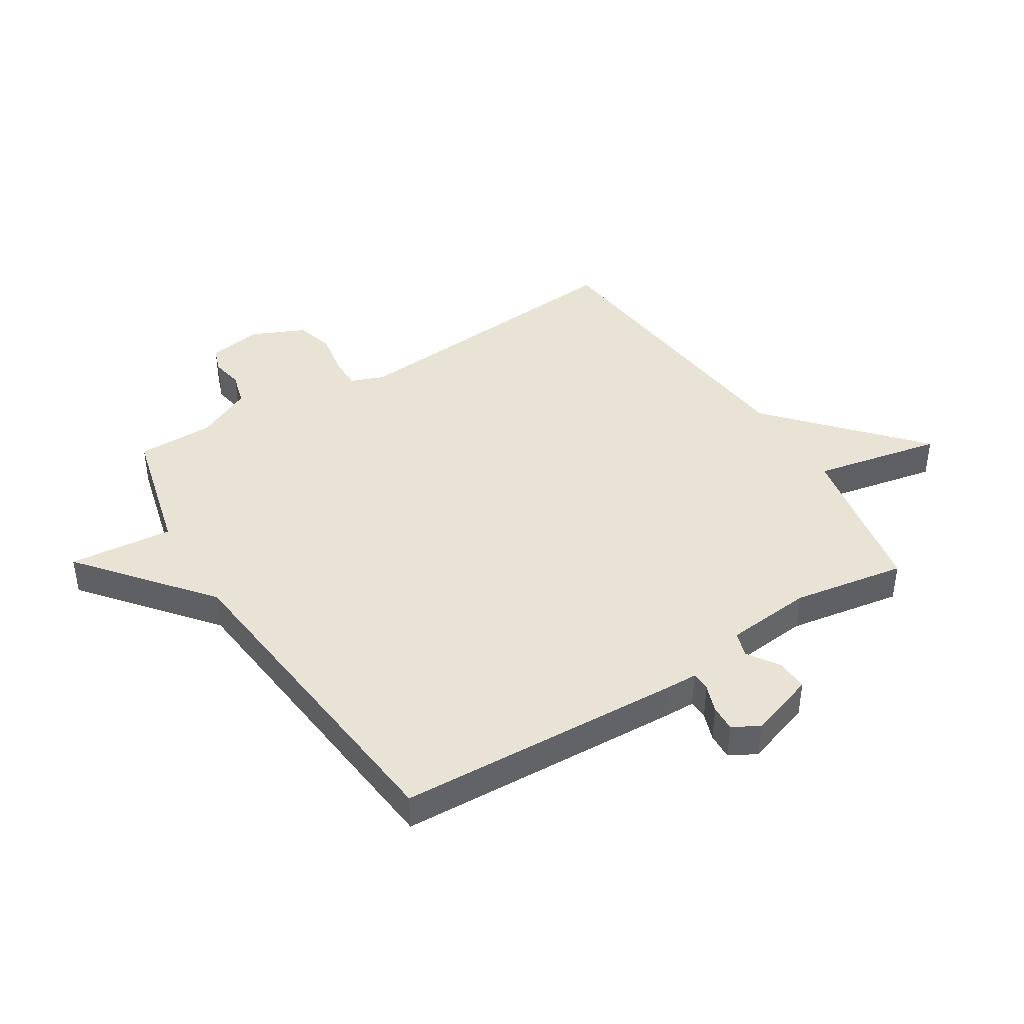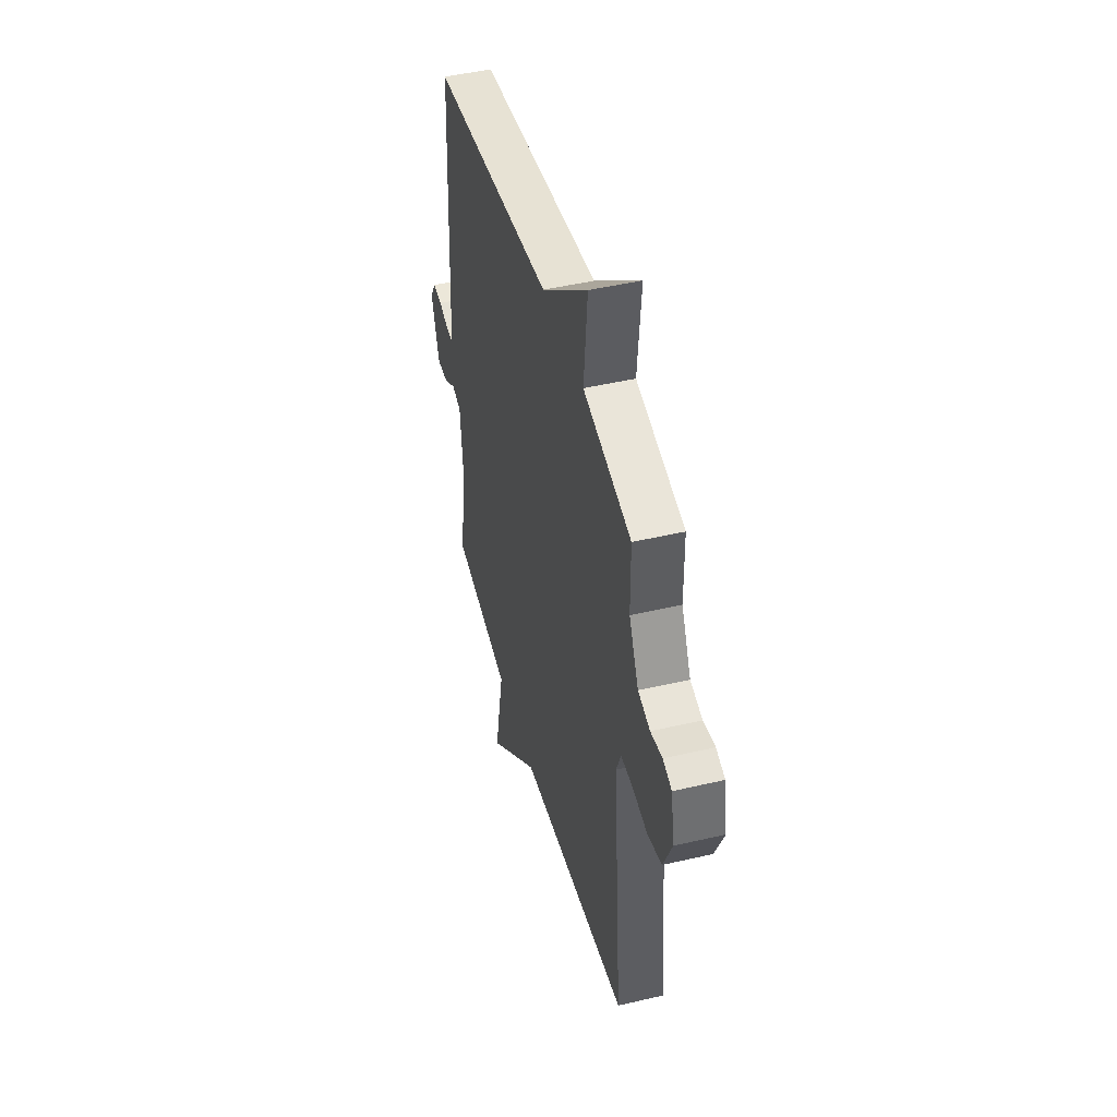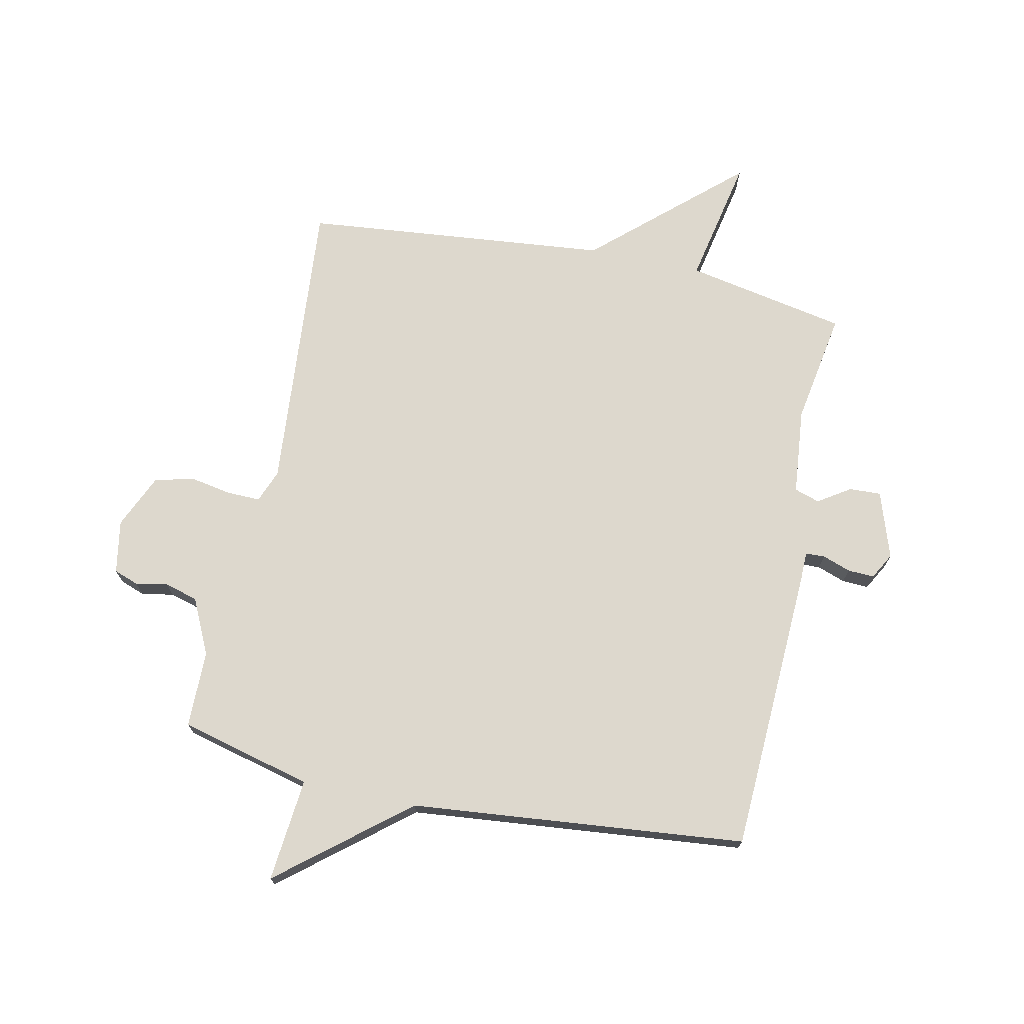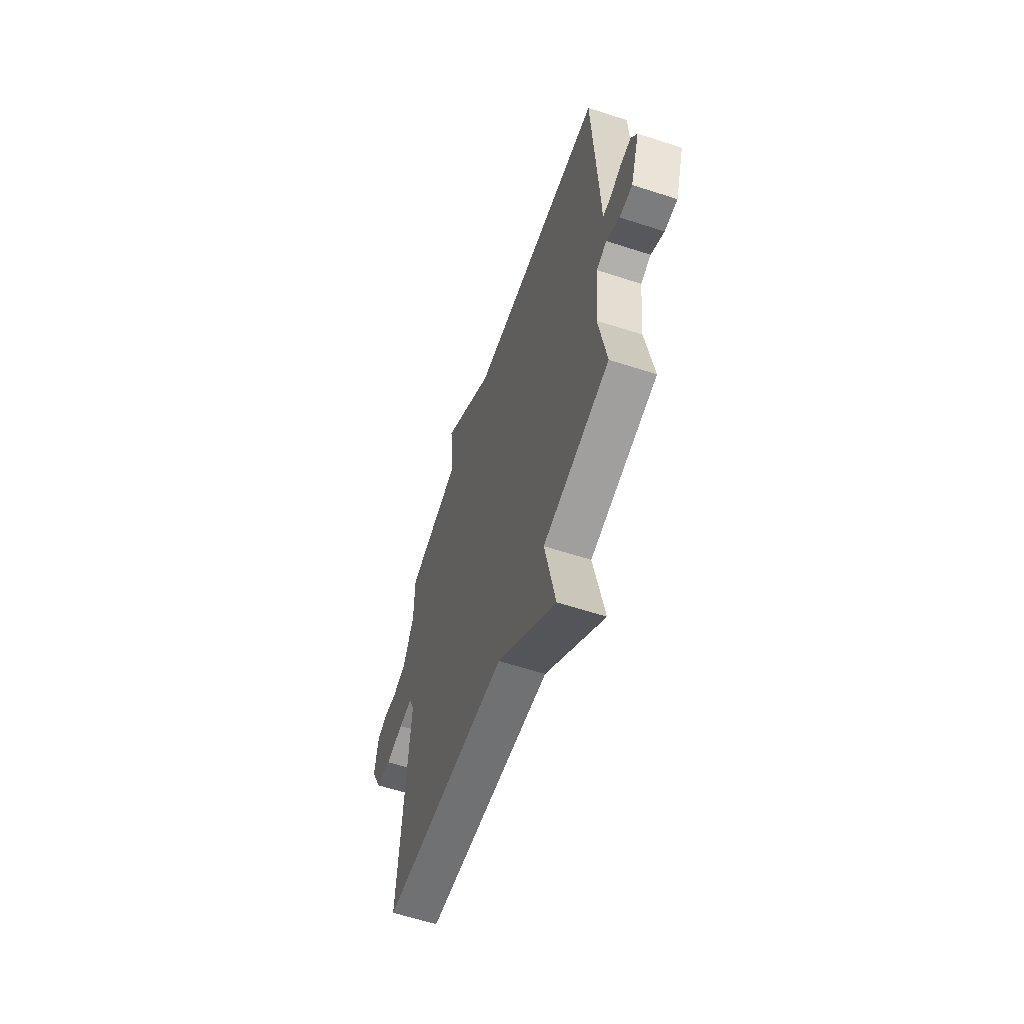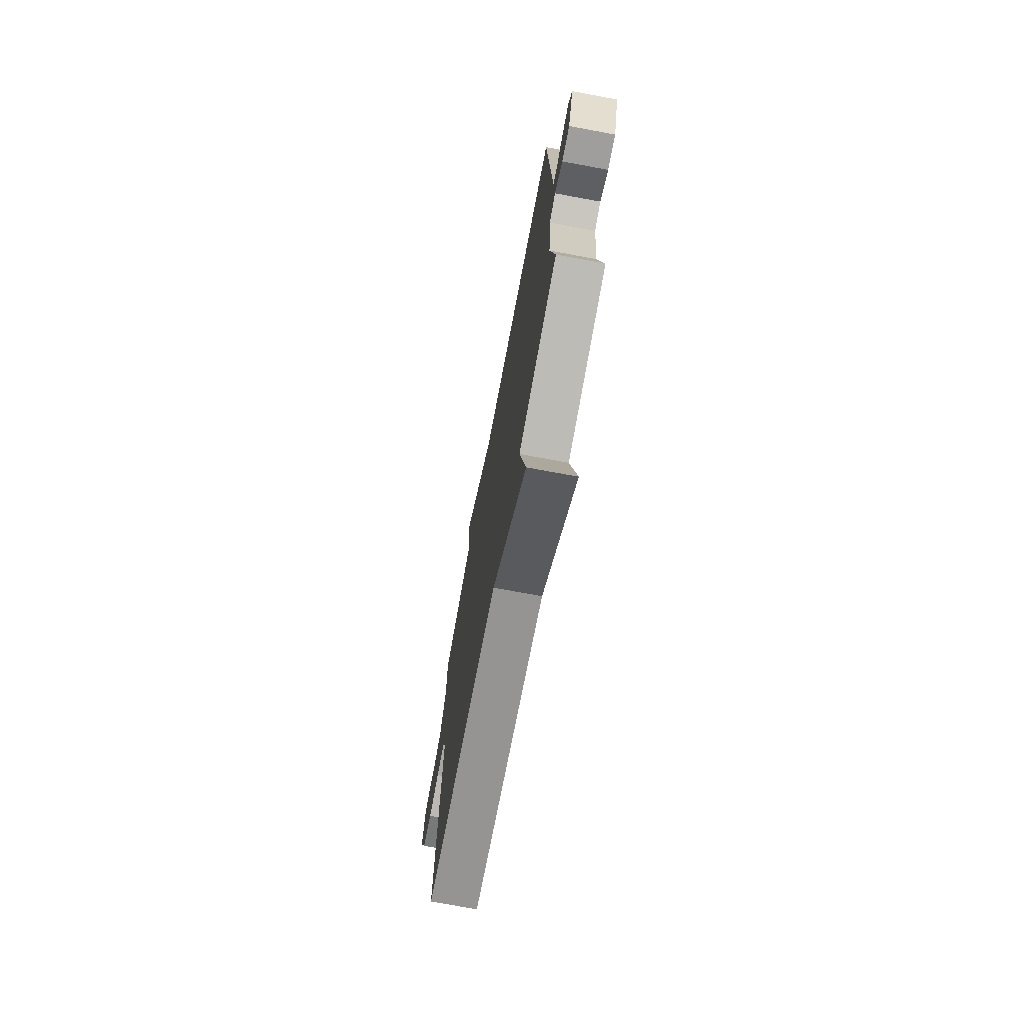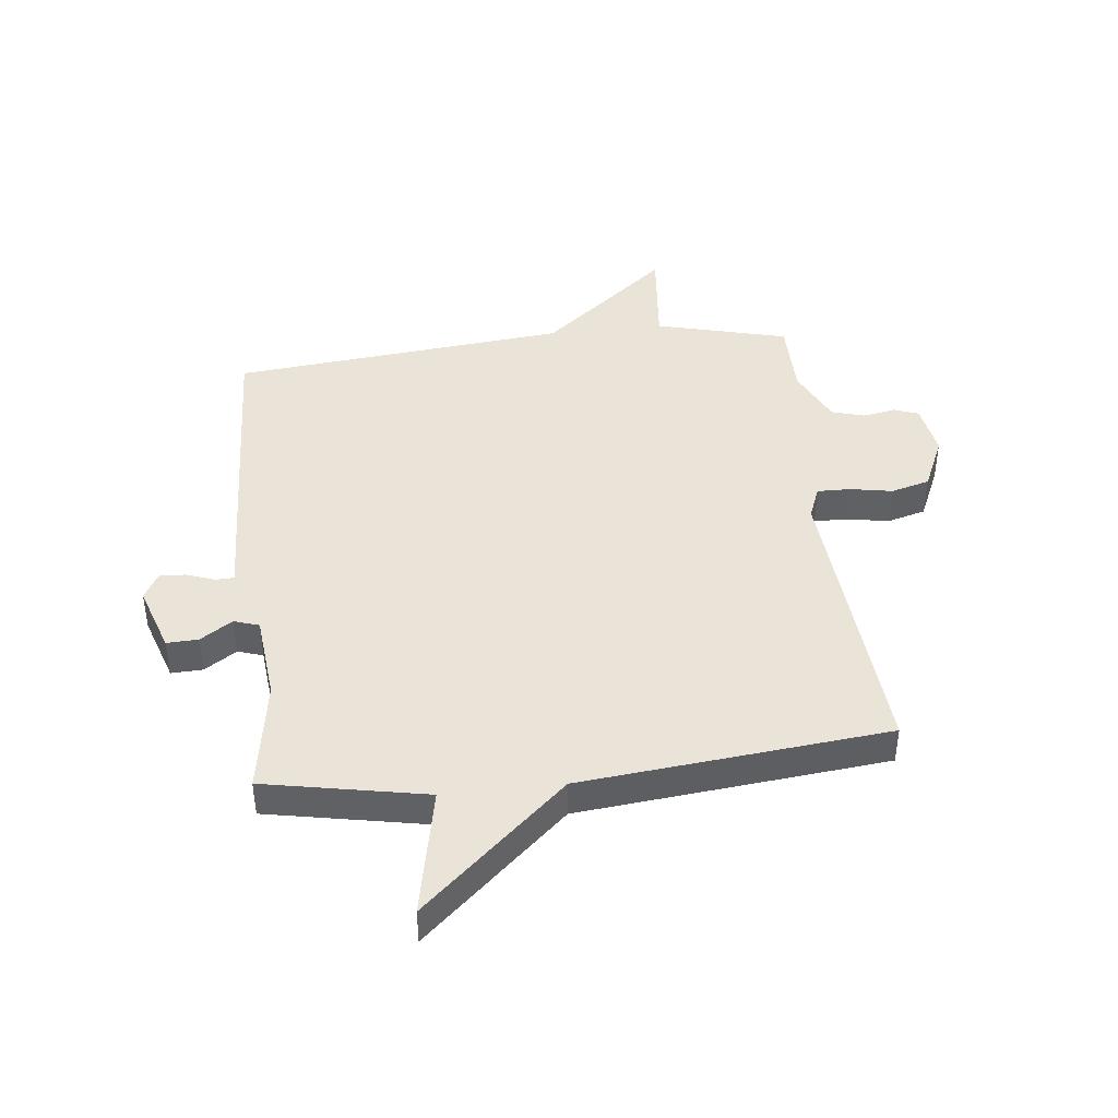
<metadata>
{"format":"obj","ext":"obj","renderer":"f3d","projection":"perspective","resolution":1024,"background":"white","views":[{"elev":42.2,"azim":58.0,"up":"+Y"},{"elev":46.1,"azim":-105.0,"up":"+Z"},{"elev":72.3,"azim":12.0,"up":"+Y"},{"elev":-60.8,"azim":71.6,"up":"+Z"},{"elev":-73.0,"azim":79.5,"up":"+Z"},{"elev":43.2,"azim":173.7,"up":"+Y"}]}
</metadata>
<code>
v -0.5 0.07 0.5
v -0.274 0.07 0.557
v -0.291 0.07 0.734
v -0.074 0.07 0.557
v 0.5 0.07 0.5
v 0.521 0.07 0.012
v 0.522 0.07 -0.042
v 0.555 0.07 -0.043
v 0.603 0.07 -0.026
v 0.648 0.07 -0.024
v 0.673 0.07 -0.069
v 0.635 0.07 -0.183
v 0.581 0.07 -0.181
v 0.526 0.07 -0.145
v 0.483 0.07 -0.159
v 0.468 0.07 -0.307
v 0.5 0.07 -0.5
v 0.224 0.07 -0.553
v 0.268 0.07 -0.772
v 0.024 0.07 -0.553
v -0.5 0.07 -0.5
v -0.458 0.07 0.009
v -0.48 0.07 0.065
v -0.537 0.07 0.064
v -0.609 0.07 0.051
v -0.675 0.07 0.069
v -0.716 0.07 0.161
v -0.7 0.07 0.252
v -0.658 0.07 0.267
v -0.603 0.07 0.257
v -0.546 0.07 0.273
v -0.501 0.07 0.368
v -0.5 0 0.5
v -0.274 0 0.557
v -0.291 0 0.734
v -0.074 0 0.557
v 0.5 0 0.5
v 0.521 0 0.012
v 0.522 0 -0.042
v 0.555 0 -0.043
v 0.603 0 -0.026
v 0.648 0 -0.024
v 0.673 0 -0.069
v 0.635 0 -0.183
v 0.581 0 -0.181
v 0.526 0 -0.145
v 0.483 0 -0.159
v 0.468 0 -0.307
v 0.5 0 -0.5
v 0.224 0 -0.553
v 0.268 0 -0.772
v 0.024 0 -0.553
v -0.5 0 -0.5
v -0.458 0 0.009
v -0.48 0 0.065
v -0.537 0 0.064
v -0.609 0 0.051
v -0.675 0 0.069
v -0.716 0 0.161
v -0.7 0 0.252
v -0.658 0 0.267
v -0.603 0 0.257
v -0.546 0 0.273
v -0.501 0 0.368
f 28 29 30
f 27 28 30
f 26 27 30
f 25 26 30
f 24 25 30
f 23 24 30 31
f 22 23 31 32
f 20 21 22
f 32 1 2
f 22 32 2
f 20 22 2
f 19 20 2
f 18 19 2
f 12 13 14
f 11 12 14
f 10 11 14
f 9 10 14
f 8 9 14
f 7 8 14 15
f 6 7 15
f 5 6 15
f 4 5 15
f 2 3 4
f 18 2 4
f 17 18 4
f 16 17 4
f 4 15 16
f 62 61 60
f 62 60 59
f 62 59 58
f 62 58 57
f 62 57 56
f 63 62 56 55
f 64 63 55 54
f 54 53 52
f 34 33 64
f 34 64 54
f 34 54 52
f 34 52 51
f 34 51 50
f 46 45 44
f 46 44 43
f 46 43 42
f 46 42 41
f 46 41 40
f 47 46 40 39
f 47 39 38
f 47 38 37
f 47 37 36
f 36 35 34
f 36 34 50
f 36 50 49
f 36 49 48
f 48 47 36
f 1 33 34 2
f 2 34 35 3
f 3 35 36 4
f 4 36 37 5
f 5 37 38 6
f 6 38 39 7
f 7 39 40 8
f 8 40 41 9
f 9 41 42 10
f 10 42 43 11
f 11 43 44 12
f 12 44 45 13
f 13 45 46 14
f 14 46 47 15
f 15 47 48 16
f 16 48 49 17
f 17 49 50 18
f 18 50 51 19
f 19 51 52 20
f 20 52 53 21
f 21 53 54 22
f 22 54 55 23
f 23 55 56 24
f 24 56 57 25
f 25 57 58 26
f 26 58 59 27
f 27 59 60 28
f 28 60 61 29
f 29 61 62 30
f 30 62 63 31
f 31 63 64 32
f 32 64 33 1

</code>
